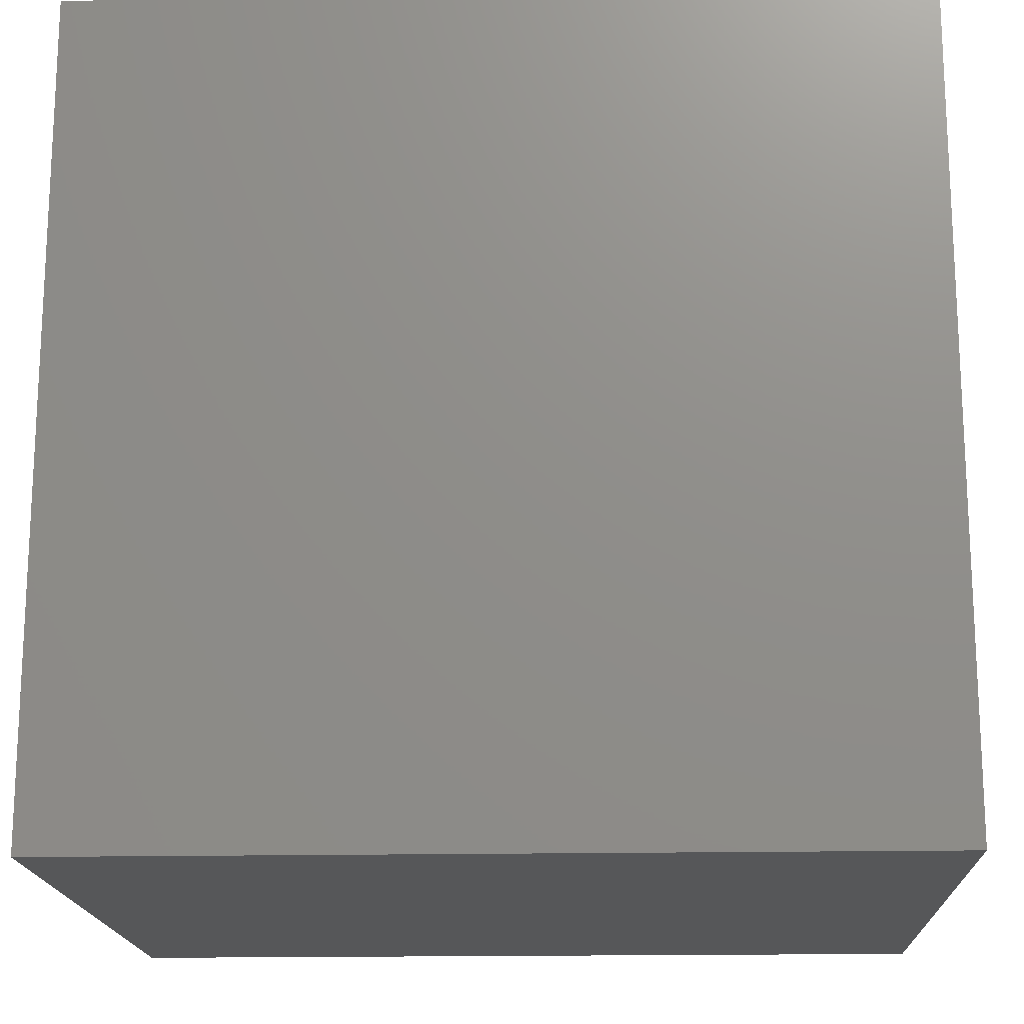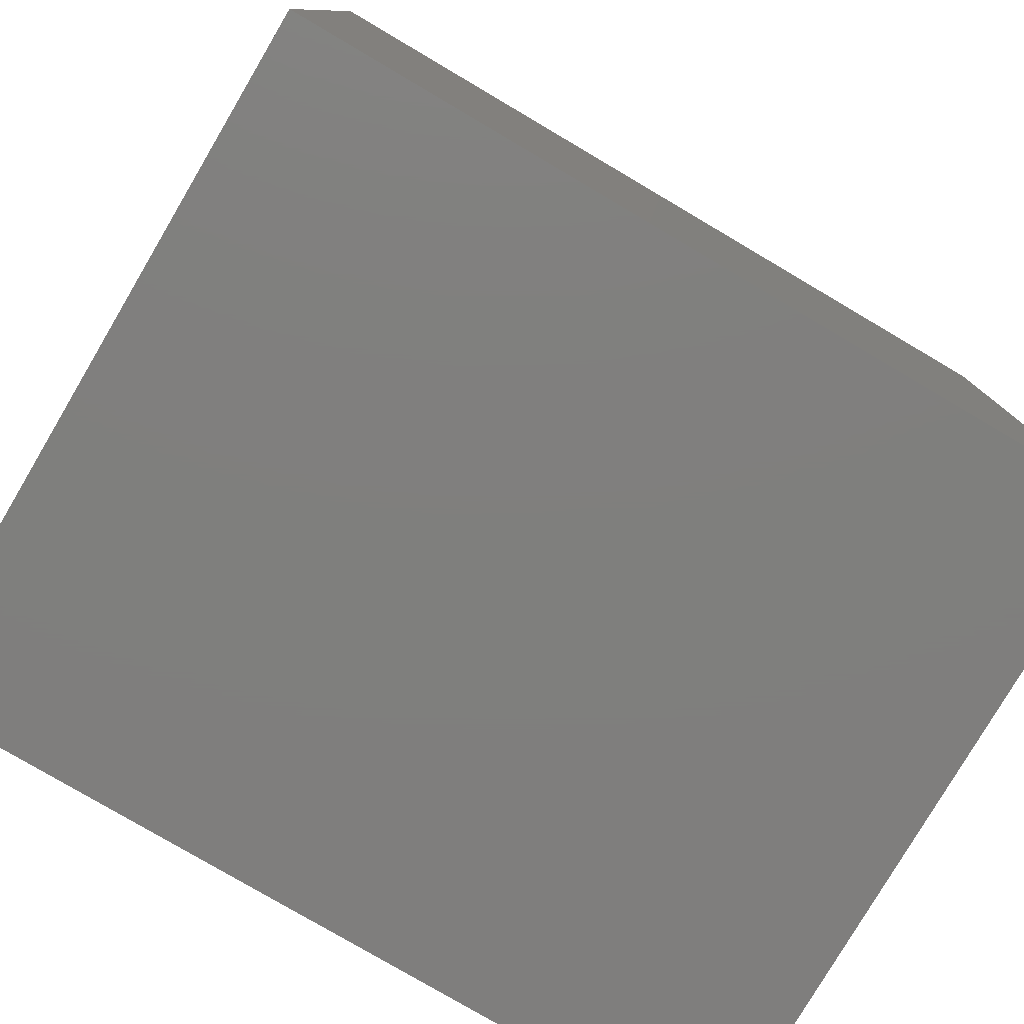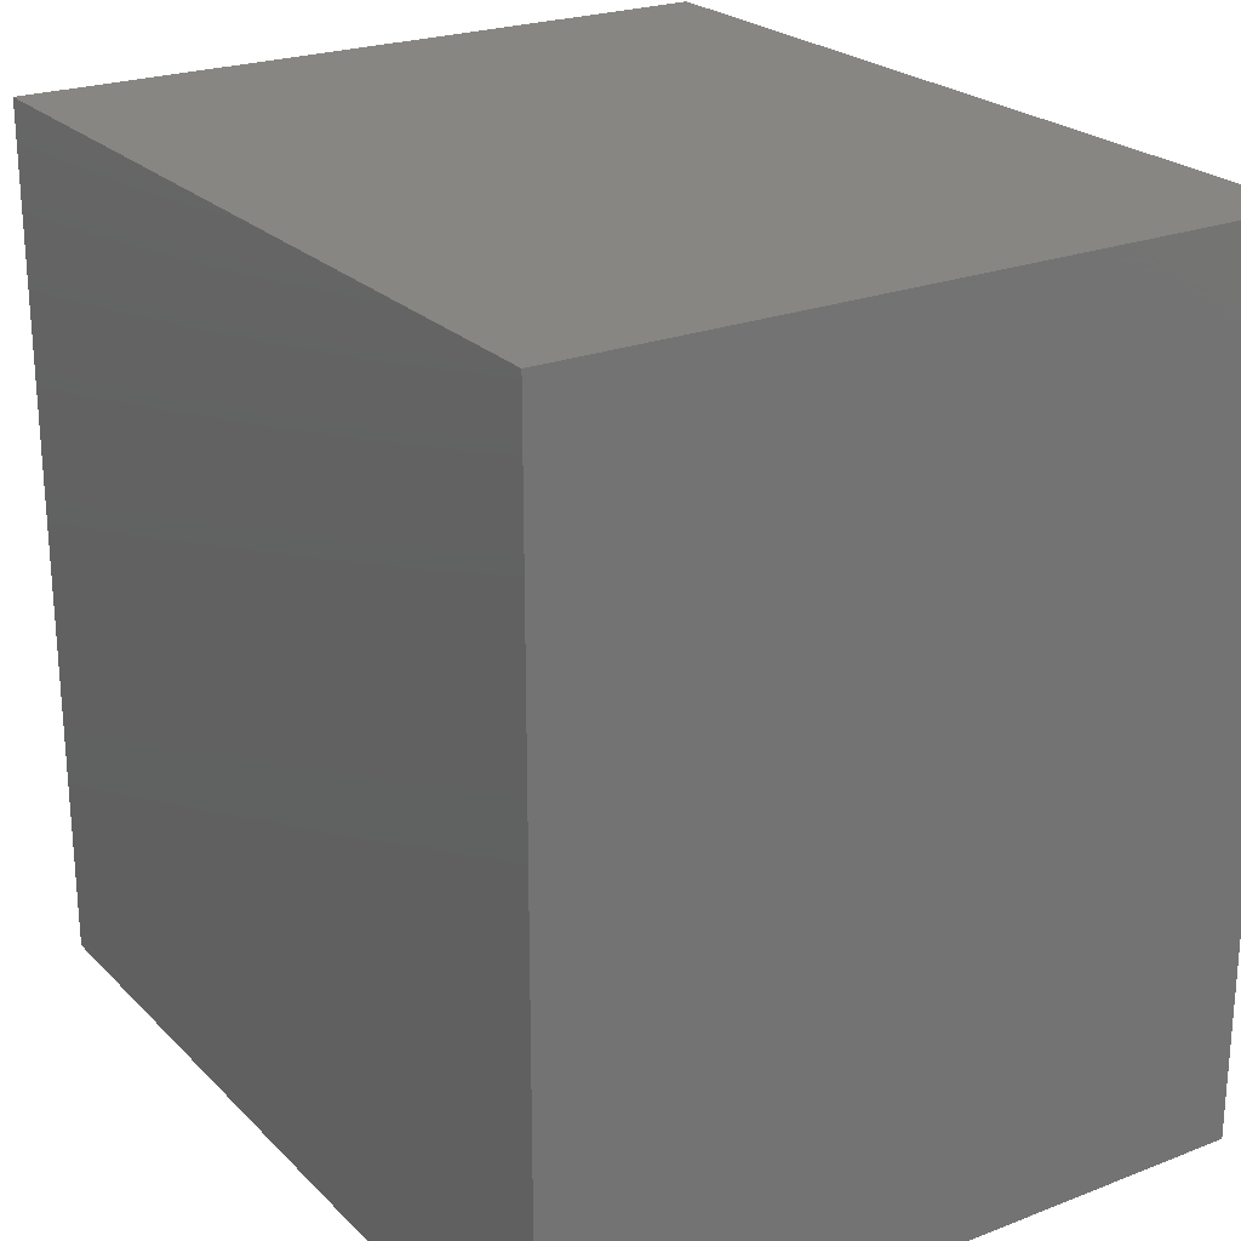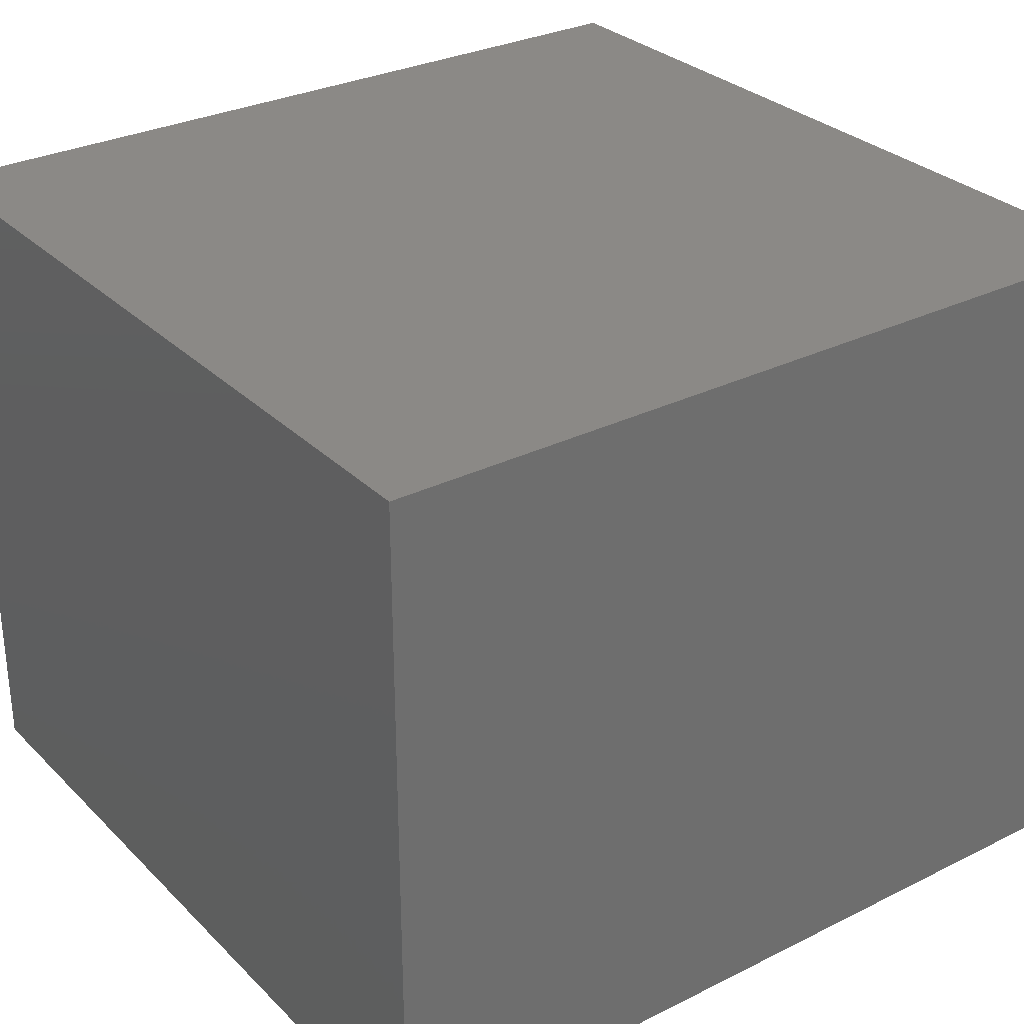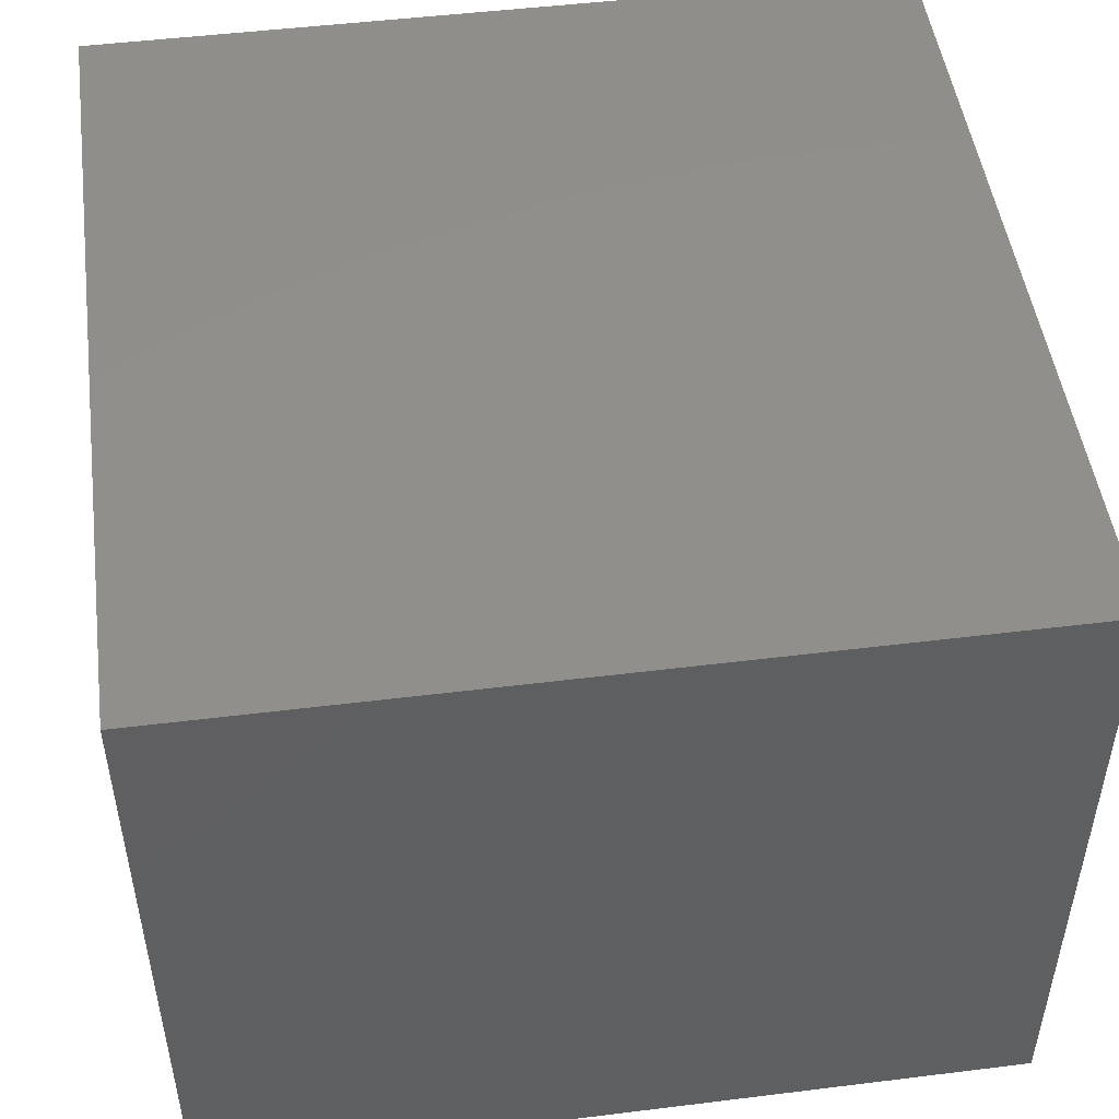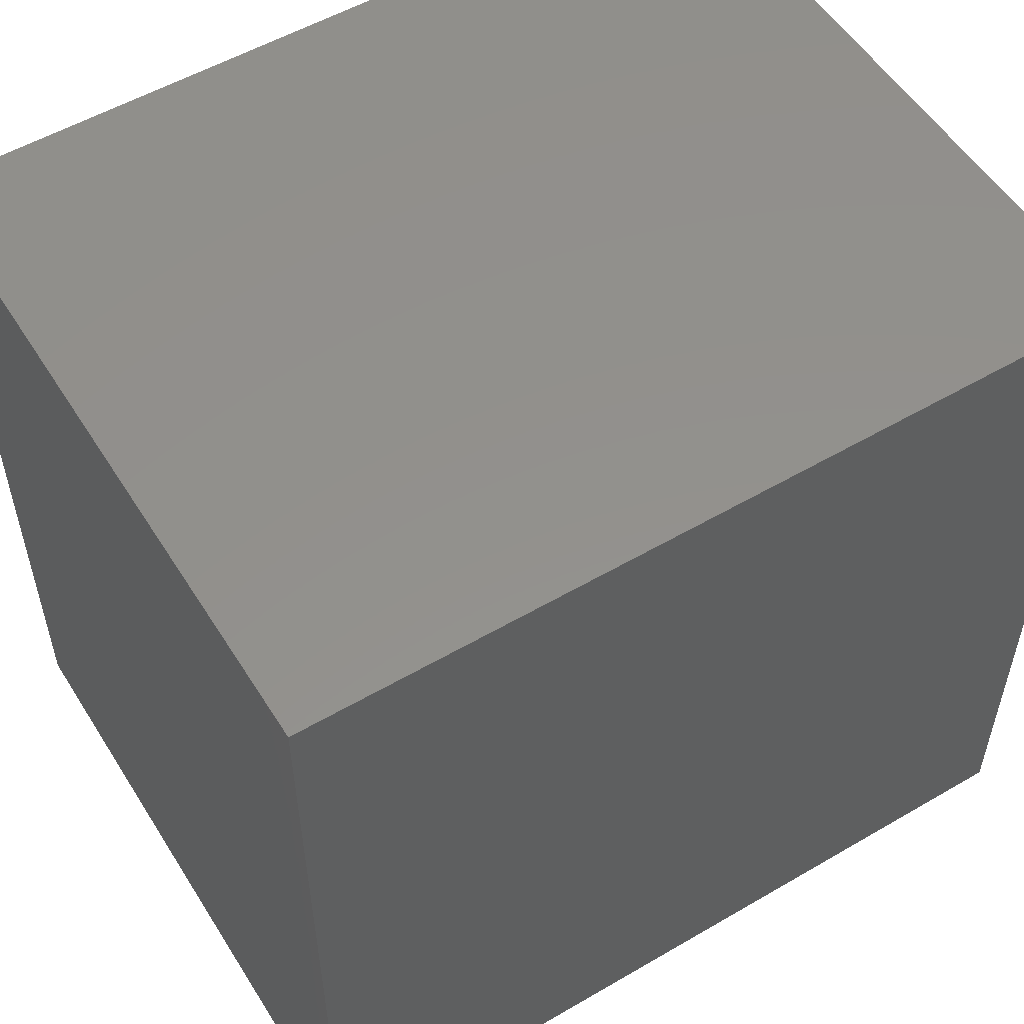
<metadata>
{"format":"stl","ext":"stl","renderer":"f3d","projection":"perspective","resolution":1024,"background":"white","views":[{"elev":-17.1,"azim":2.4,"up":"+Y"},{"elev":-79.0,"azim":149.5,"up":"+Y"},{"elev":23.7,"azim":-122.7,"up":"+Y"},{"elev":30.0,"azim":144.1,"up":"+Z"},{"elev":49.1,"azim":82.2,"up":"+Z"},{"elev":54.4,"azim":148.3,"up":"+Y"}]}
</metadata>
<code>
# stl→obj: 8 verts, 12 faces
v 0 -73.5 23
v 18.67 -91.88 23
v 18.67 -73.5 23
v 0 -91.88 23
v 0 -91.88 7.667
v 0 -73.5 7.667
v 18.67 -73.5 7.667
v 18.67 -91.88 7.667
f 1 2 3
f 2 1 4
f 5 1 6
f 1 5 4
f 2 7 3
f 7 2 8
f 5 7 8
f 7 5 6
f 7 1 3
f 1 7 6
f 5 2 4
f 2 5 8

</code>
